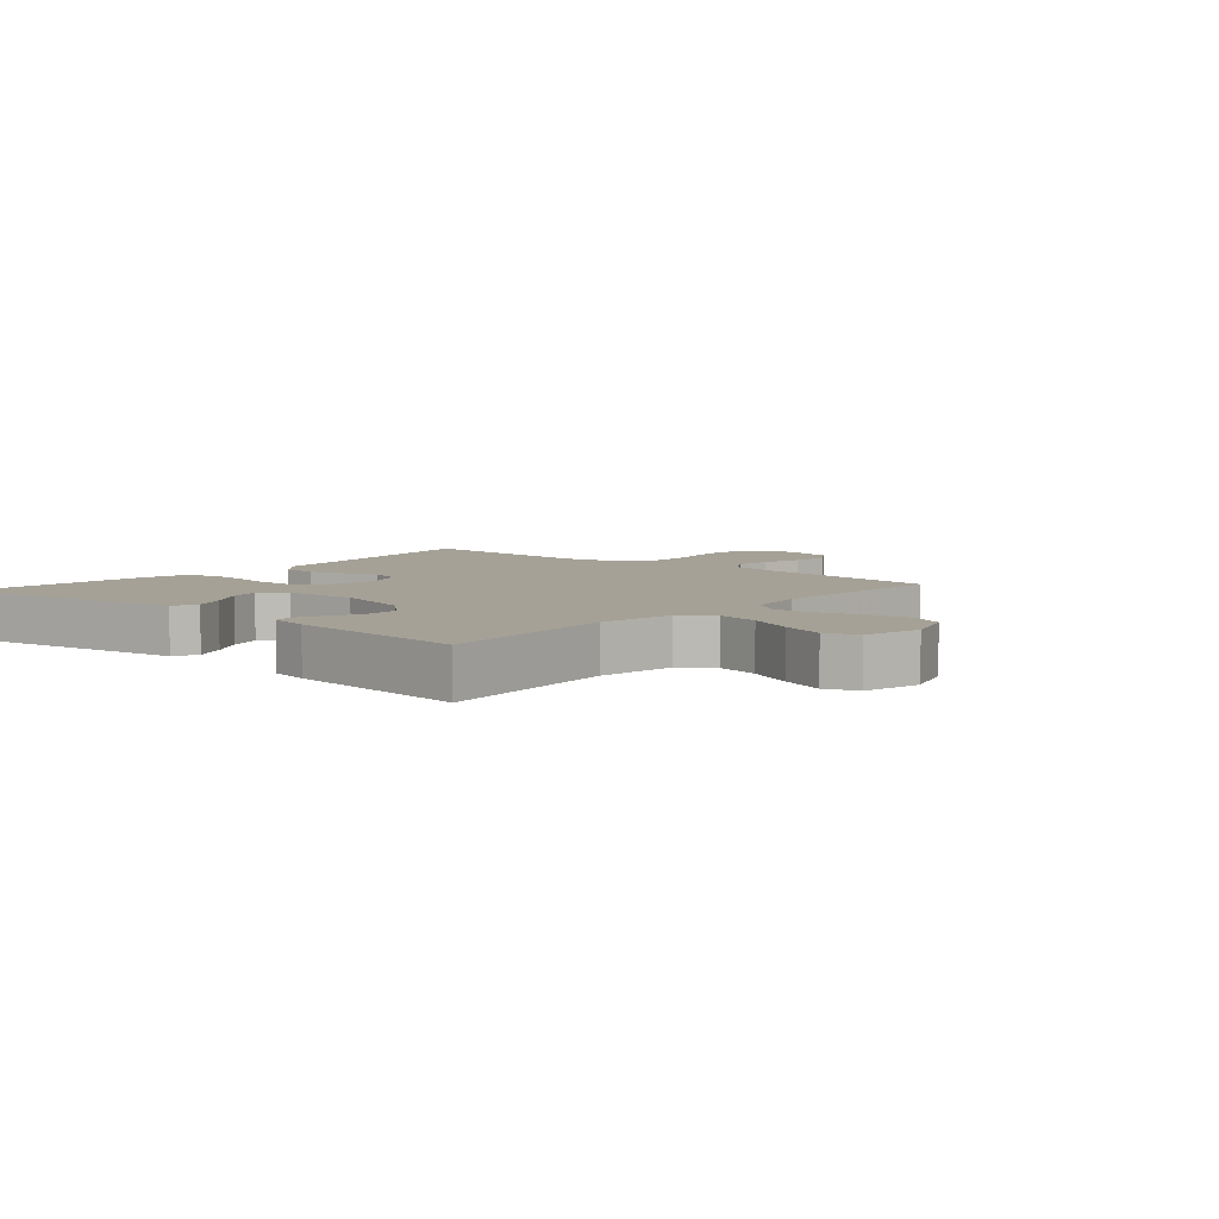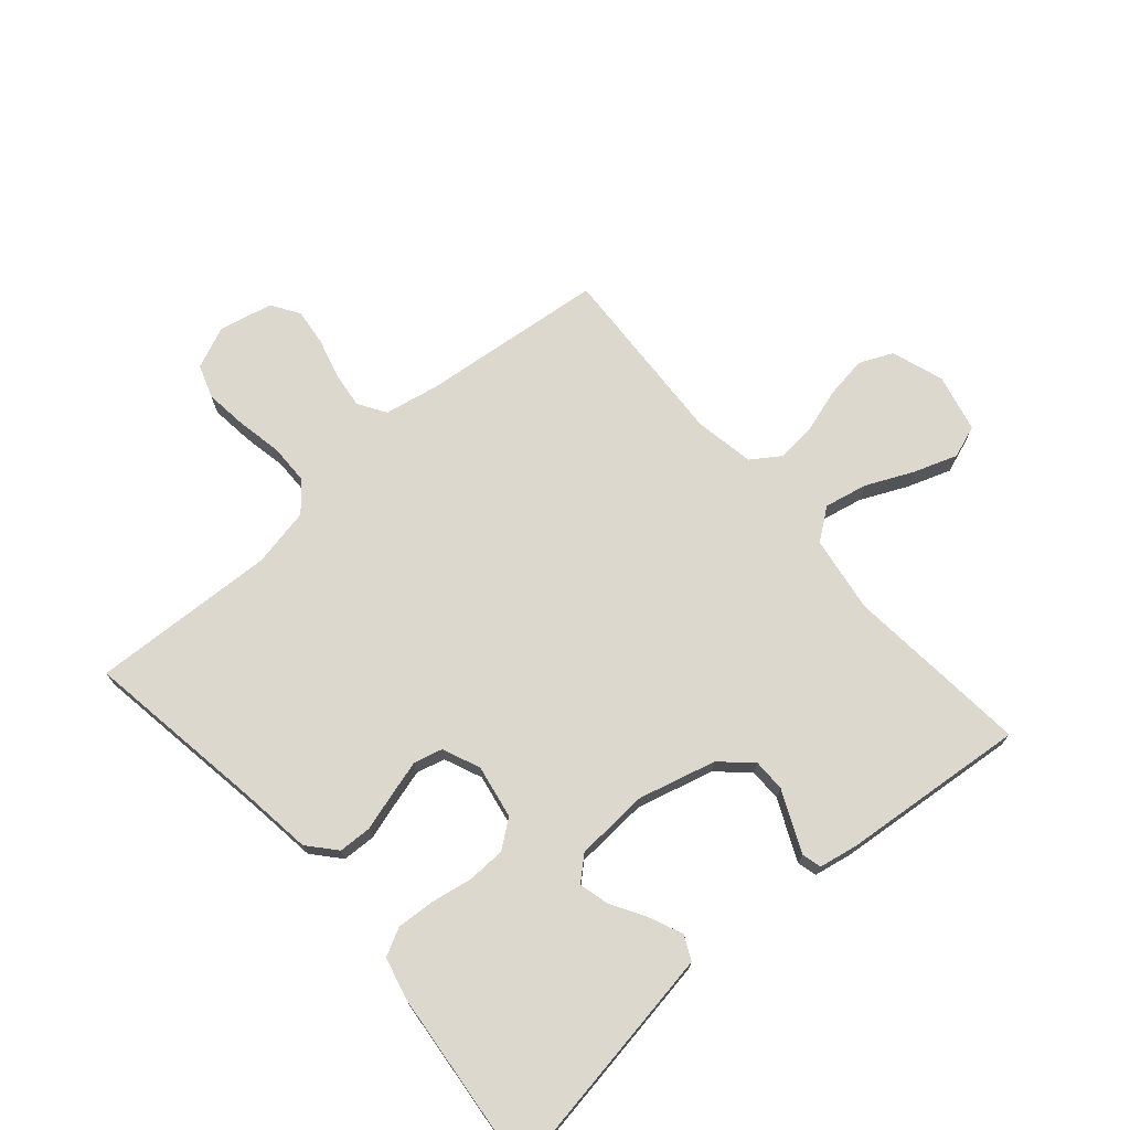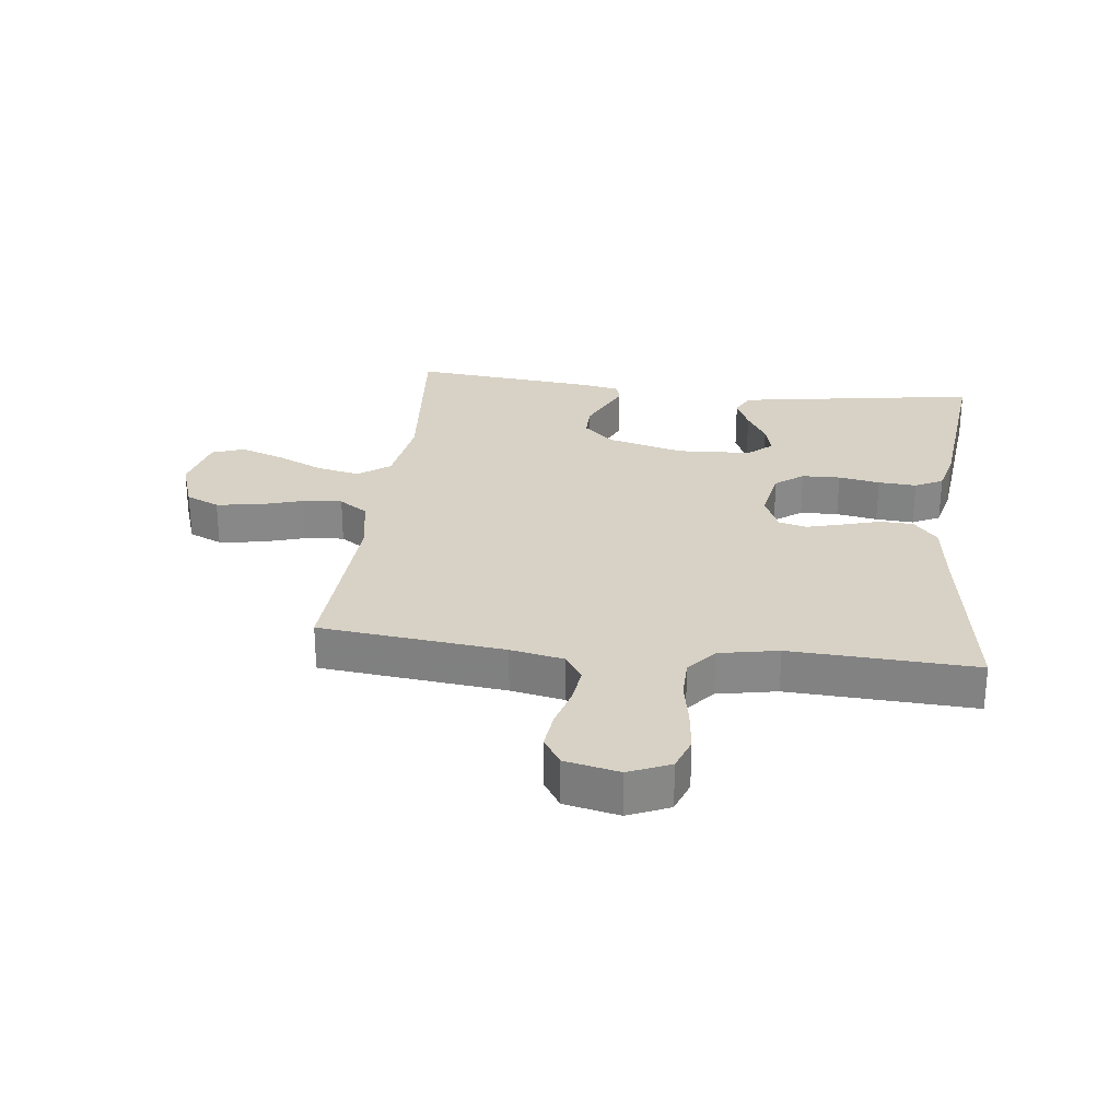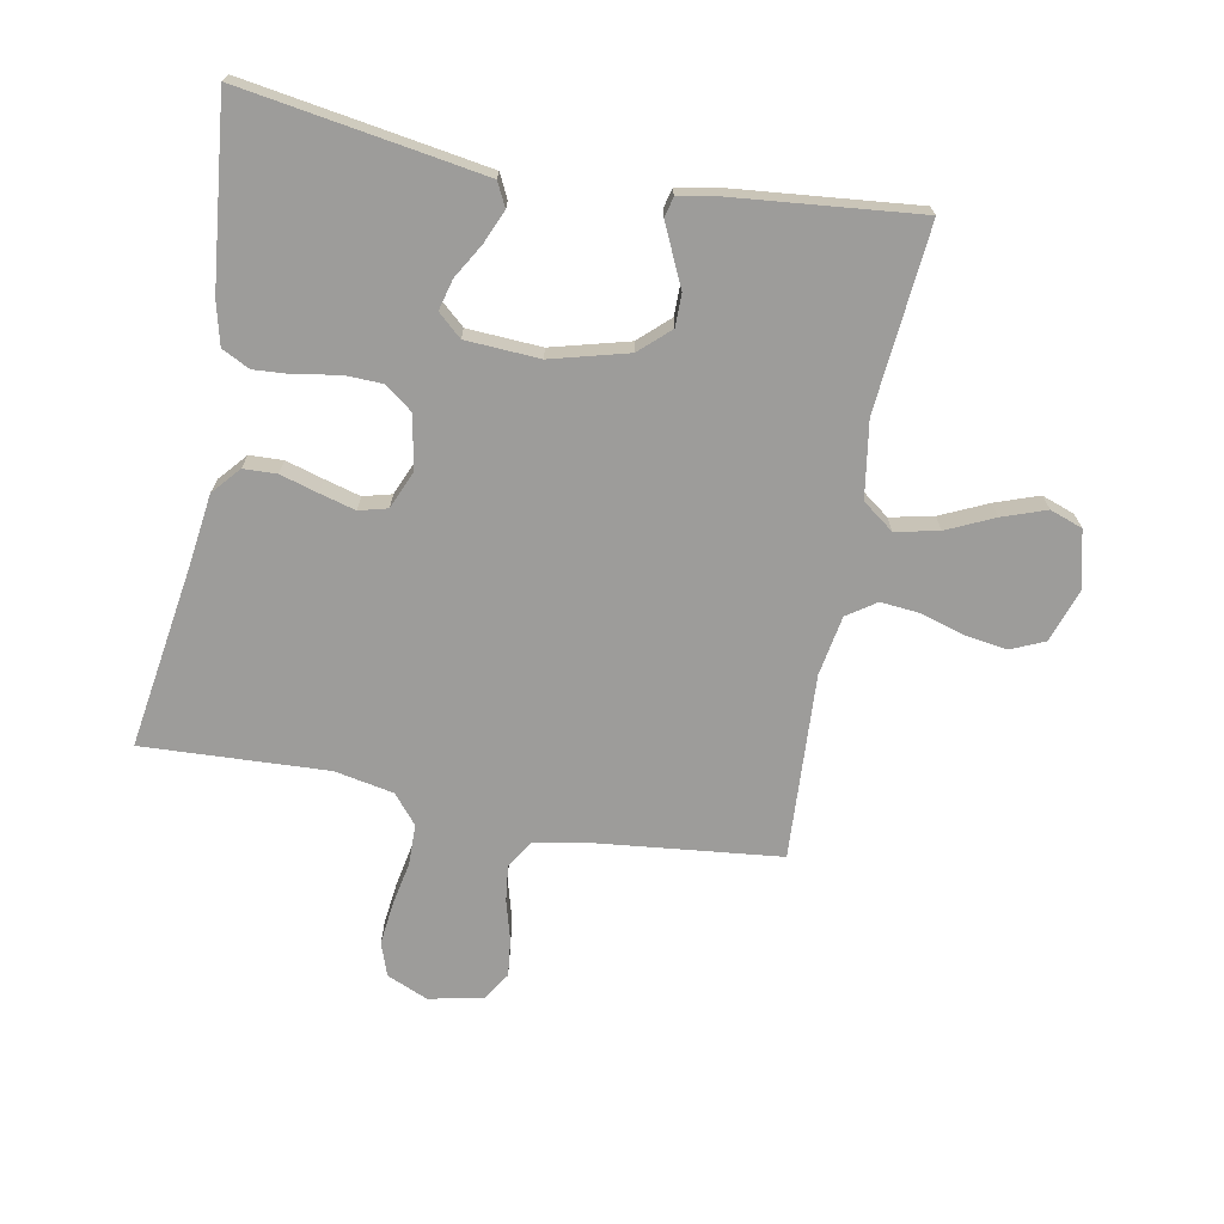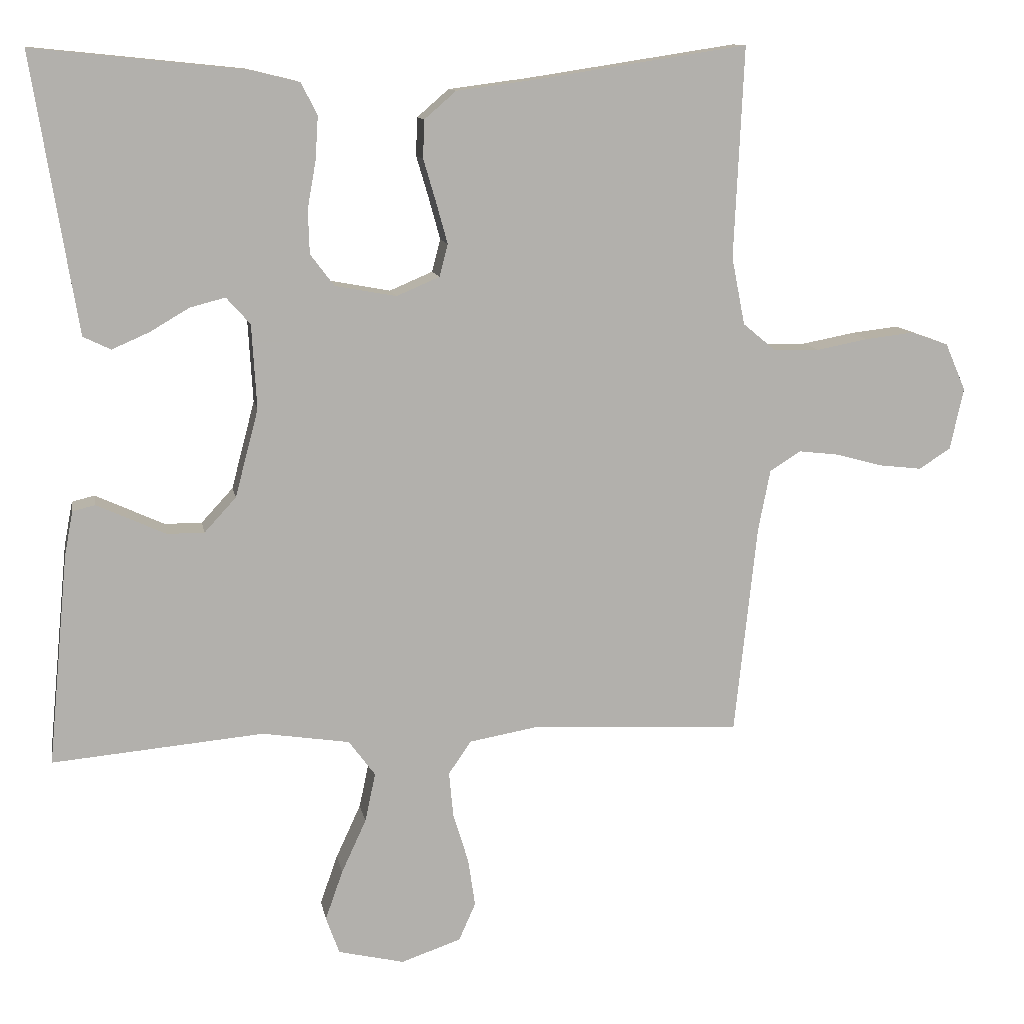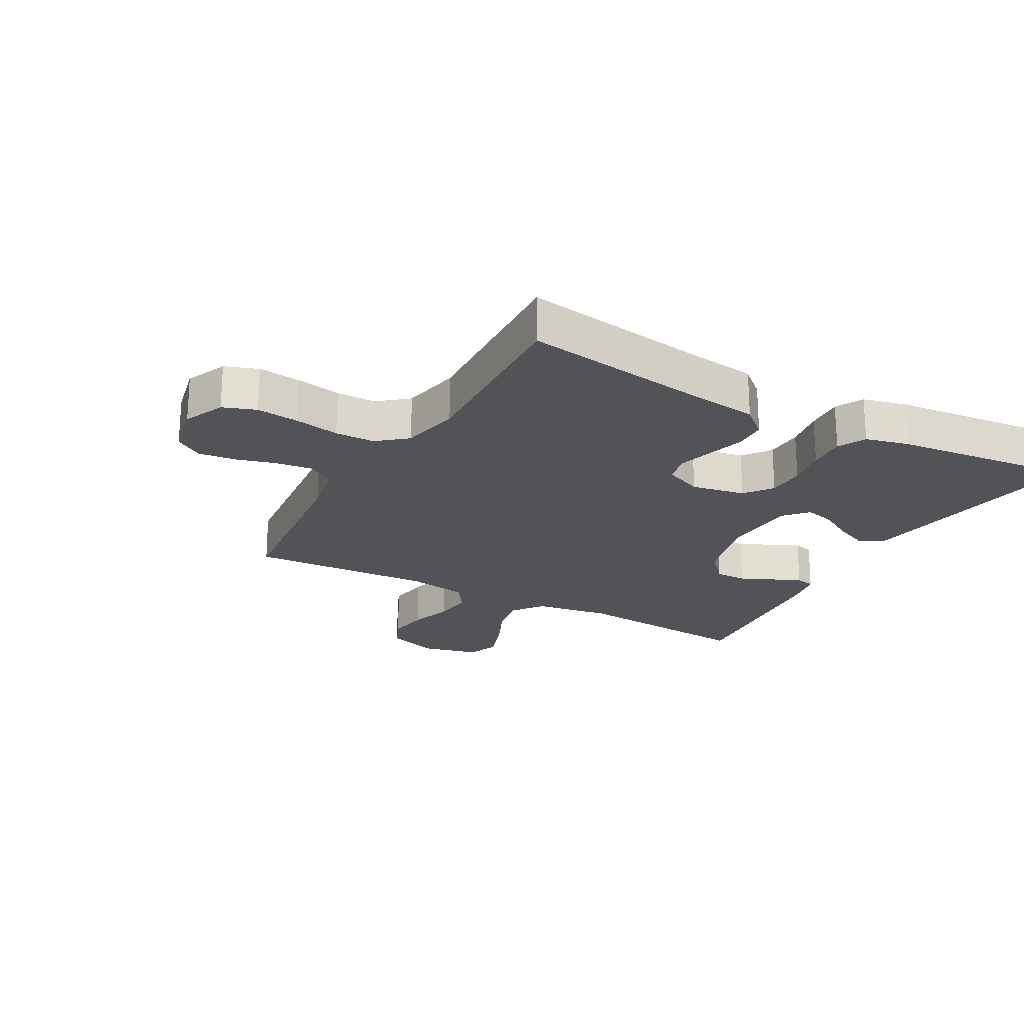
<metadata>
{"format":"obj","ext":"obj","renderer":"f3d","projection":"perspective","resolution":1024,"background":"white","views":[{"elev":6.1,"azim":130.9,"up":"+Y"},{"elev":72.2,"azim":49.0,"up":"+Y"},{"elev":27.5,"azim":-83.1,"up":"+Y"},{"elev":-70.1,"azim":79.4,"up":"+Y"},{"elev":11.5,"azim":169.8,"up":"+Z"},{"elev":-22.0,"azim":-29.0,"up":"+Y"}]}
</metadata>
<code>
v -0.5 0.07 0.5
v -0.2 0.07 0.454
v -0.086 0.07 0.439
v -0.041 0.07 0.4
v -0.039 0.07 0.346
v -0.057 0.07 0.285
v -0.073 0.07 0.227
v -0.061 0.07 0.181
v 0 0.07 0.155
v 0.087 0.07 0.171
v 0.121 0.07 0.216
v 0.123 0.07 0.278
v 0.111 0.07 0.345
v 0.107 0.07 0.407
v 0.13 0.07 0.452
v 0.2 0.07 0.469
v 0.5 0.07 0.5
v 0.452 0.07 0.2
v 0.437 0.07 0.108
v 0.398 0.07 0.089
v 0.345 0.07 0.112
v 0.289 0.07 0.145
v 0.239 0.07 0.158
v 0.205 0.07 0.12
v 0.198 0.07 0
v 0.231 0.07 -0.125
v 0.276 0.07 -0.174
v 0.329 0.07 -0.174
v 0.381 0.07 -0.15
v 0.427 0.07 -0.129
v 0.459 0.07 -0.137
v 0.471 0.07 -0.2
v 0.5 0.07 -0.5
v 0.2 0.07 -0.473
v 0.076 0.07 -0.492
v 0.038 0.07 -0.543
v 0.053 0.07 -0.613
v 0.088 0.07 -0.689
v 0.113 0.07 -0.76
v 0.094 0.07 -0.813
v 0 0.07 -0.835
v -0.085 0.07 -0.806
v -0.109 0.07 -0.752
v -0.099 0.07 -0.684
v -0.077 0.07 -0.612
v -0.071 0.07 -0.548
v -0.103 0.07 -0.501
v -0.2 0.07 -0.484
v -0.5 0.07 -0.5
v -0.532 0.07 -0.2
v -0.549 0.07 -0.113
v -0.593 0.07 -0.085
v -0.652 0.07 -0.092
v -0.717 0.07 -0.11
v -0.778 0.07 -0.117
v -0.823 0.07 -0.088
v -0.842 0.07 0
v -0.813 0.07 0.067
v -0.759 0.07 0.086
v -0.69 0.07 0.078
v -0.617 0.07 0.064
v -0.552 0.07 0.065
v -0.505 0.07 0.104
v -0.486 0.07 0.2
v -0.5 0 0.5
v -0.2 0 0.454
v -0.086 0 0.439
v -0.041 0 0.4
v -0.039 0 0.346
v -0.057 0 0.285
v -0.073 0 0.227
v -0.061 0 0.181
v 0 0 0.155
v 0.087 0 0.171
v 0.121 0 0.216
v 0.123 0 0.278
v 0.111 0 0.345
v 0.107 0 0.407
v 0.13 0 0.452
v 0.2 0 0.469
v 0.5 0 0.5
v 0.452 0 0.2
v 0.437 0 0.108
v 0.398 0 0.089
v 0.345 0 0.112
v 0.289 0 0.145
v 0.239 0 0.158
v 0.205 0 0.12
v 0.198 0 0
v 0.231 0 -0.125
v 0.276 0 -0.174
v 0.329 0 -0.174
v 0.381 0 -0.15
v 0.427 0 -0.129
v 0.459 0 -0.137
v 0.471 0 -0.2
v 0.5 0 -0.5
v 0.2 0 -0.473
v 0.076 0 -0.492
v 0.038 0 -0.543
v 0.053 0 -0.613
v 0.088 0 -0.689
v 0.113 0 -0.76
v 0.094 0 -0.813
v 0 0 -0.835
v -0.085 0 -0.806
v -0.109 0 -0.752
v -0.099 0 -0.684
v -0.077 0 -0.612
v -0.071 0 -0.548
v -0.103 0 -0.501
v -0.2 0 -0.484
v -0.5 0 -0.5
v -0.532 0 -0.2
v -0.549 0 -0.113
v -0.593 0 -0.085
v -0.652 0 -0.092
v -0.717 0 -0.11
v -0.778 0 -0.117
v -0.823 0 -0.088
v -0.842 0 0
v -0.813 0 0.067
v -0.759 0 0.086
v -0.69 0 0.078
v -0.617 0 0.064
v -0.552 0 0.065
v -0.505 0 0.104
v -0.486 0 0.2
f 58 59 60 61
f 56 57 58 61
f 56 61 62
f 53 54 55 56
f 52 53 56 62
f 51 52 62 63
f 48 49 50
f 47 48 50 51
f 42 43 44 45
f 42 45 46
f 41 42 46
f 40 41 46
f 37 38 39 40
f 36 37 40 46
f 35 36 46 47
f 31 32 33 34
f 28 29 30 31
f 28 31 34 35
f 19 20 21 22
f 19 22 23
f 18 19 23
f 17 18 23
f 16 17 23 24
f 12 13 14 15
f 11 12 15 16
f 3 4 5 6
f 2 3 6 7
f 64 1 2 7
f 63 64 7 8
f 51 63 8 9
f 47 51 9 10
f 27 28 35 47
f 26 27 47
f 25 26 47 10
f 11 16 24 25
f 10 11 25
f 125 124 123 122
f 125 122 121 120
f 126 125 120
f 120 119 118 117
f 126 120 117 116
f 127 126 116 115
f 114 113 112
f 115 114 112 111
f 109 108 107 106
f 110 109 106
f 110 106 105
f 110 105 104
f 104 103 102 101
f 110 104 101 100
f 111 110 100 99
f 98 97 96 95
f 95 94 93 92
f 99 98 95 92
f 86 85 84 83
f 87 86 83
f 87 83 82
f 87 82 81
f 88 87 81 80
f 79 78 77 76
f 80 79 76 75
f 70 69 68 67
f 71 70 67 66
f 71 66 65 128
f 72 71 128 127
f 73 72 127 115
f 74 73 115 111
f 111 99 92 91
f 111 91 90
f 74 111 90 89
f 89 88 80 75
f 89 75 74
f 1 65 66 2
f 2 66 67 3
f 3 67 68 4
f 4 68 69 5
f 5 69 70 6
f 6 70 71 7
f 7 71 72 8
f 8 72 73 9
f 9 73 74 10
f 10 74 75 11
f 11 75 76 12
f 12 76 77 13
f 13 77 78 14
f 14 78 79 15
f 15 79 80 16
f 16 80 81 17
f 17 81 82 18
f 18 82 83 19
f 19 83 84 20
f 20 84 85 21
f 21 85 86 22
f 22 86 87 23
f 23 87 88 24
f 24 88 89 25
f 25 89 90 26
f 26 90 91 27
f 27 91 92 28
f 28 92 93 29
f 29 93 94 30
f 30 94 95 31
f 31 95 96 32
f 32 96 97 33
f 33 97 98 34
f 34 98 99 35
f 35 99 100 36
f 36 100 101 37
f 37 101 102 38
f 38 102 103 39
f 39 103 104 40
f 40 104 105 41
f 41 105 106 42
f 42 106 107 43
f 43 107 108 44
f 44 108 109 45
f 45 109 110 46
f 46 110 111 47
f 47 111 112 48
f 48 112 113 49
f 49 113 114 50
f 50 114 115 51
f 51 115 116 52
f 52 116 117 53
f 53 117 118 54
f 54 118 119 55
f 55 119 120 56
f 56 120 121 57
f 57 121 122 58
f 58 122 123 59
f 59 123 124 60
f 60 124 125 61
f 61 125 126 62
f 62 126 127 63
f 63 127 128 64
f 64 128 65 1

</code>
